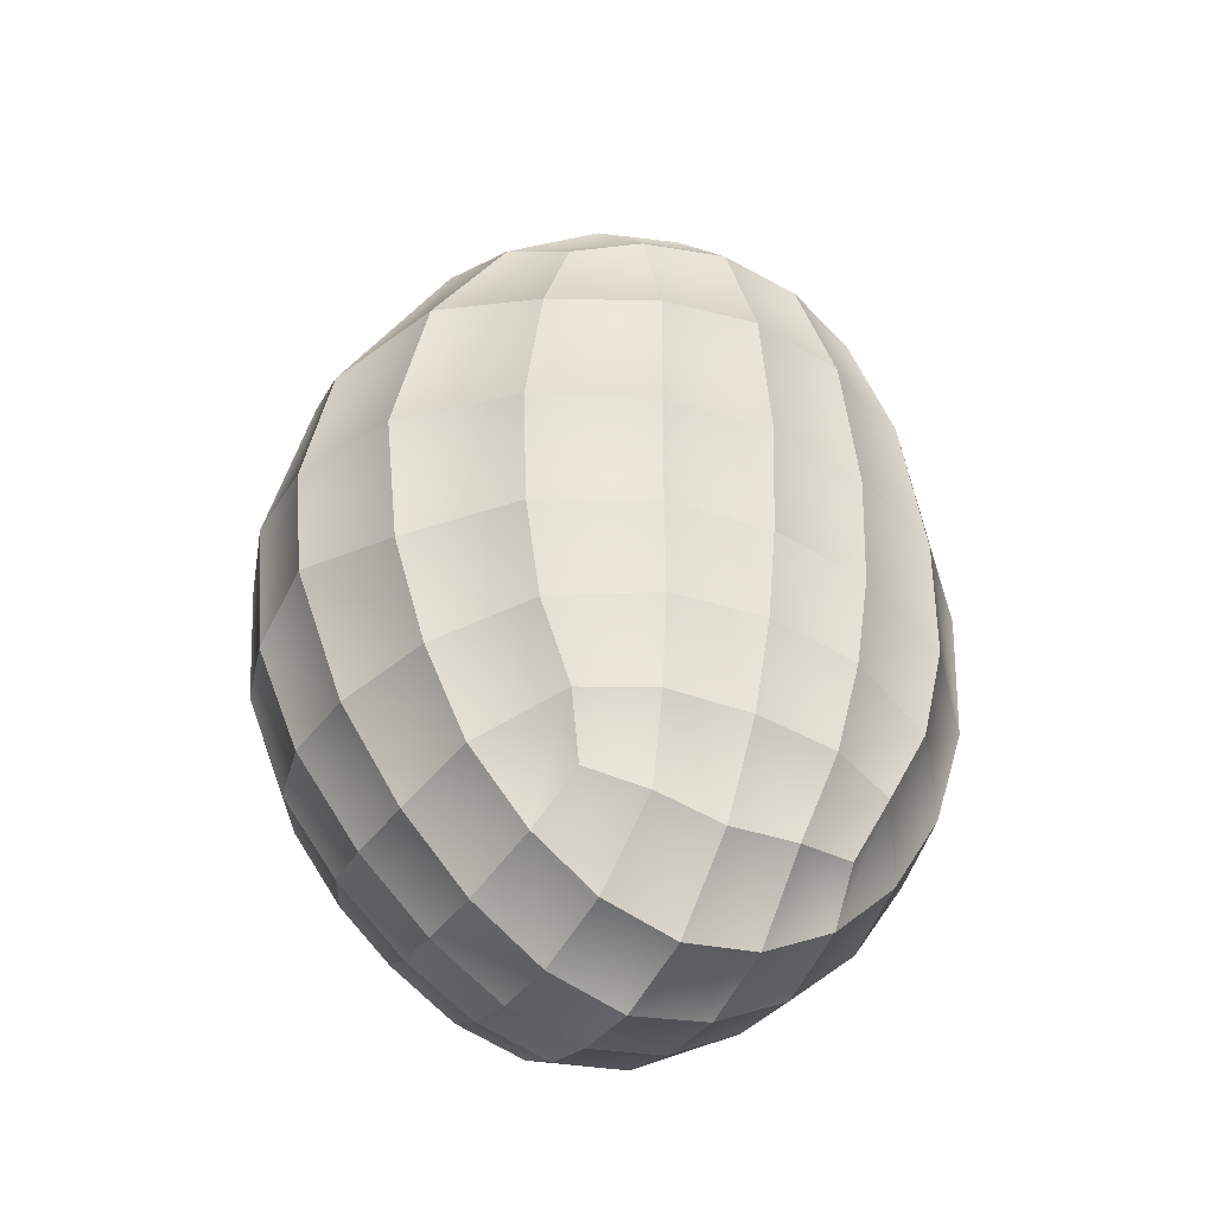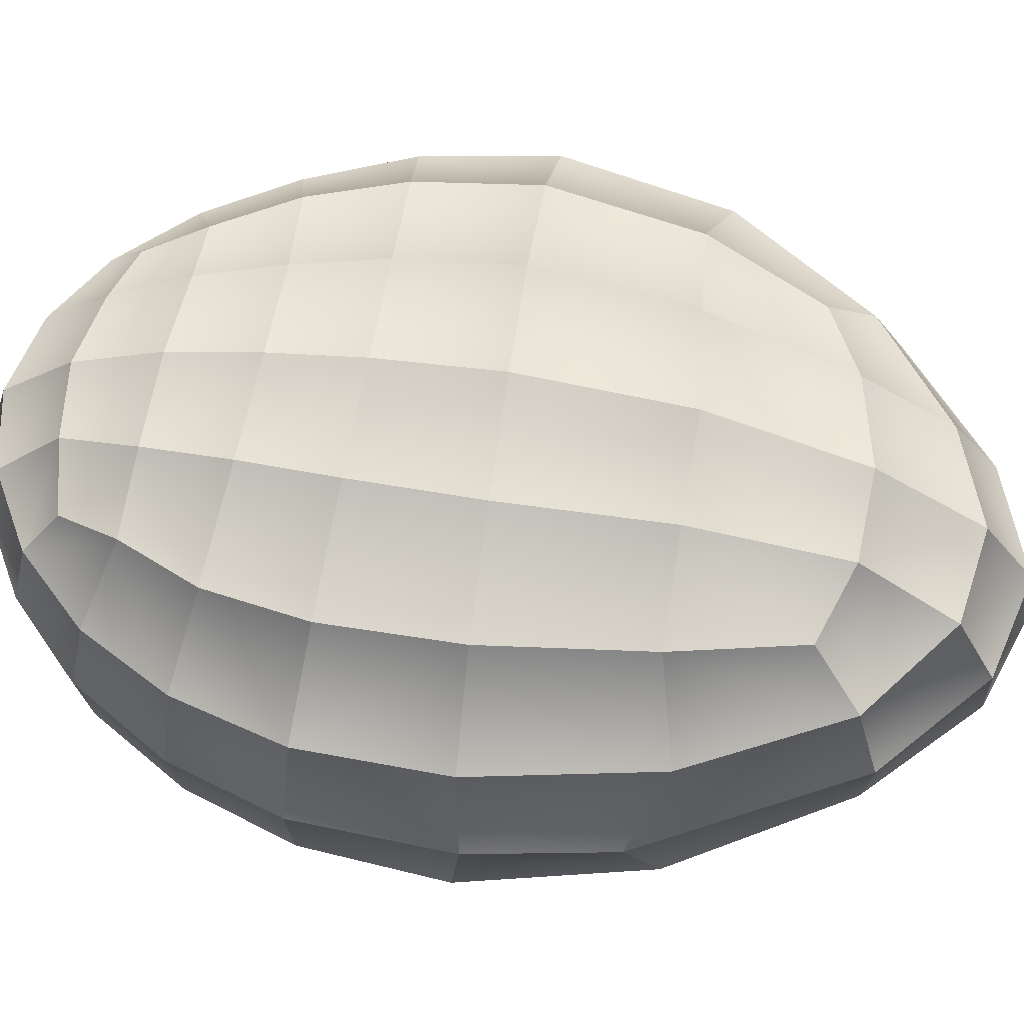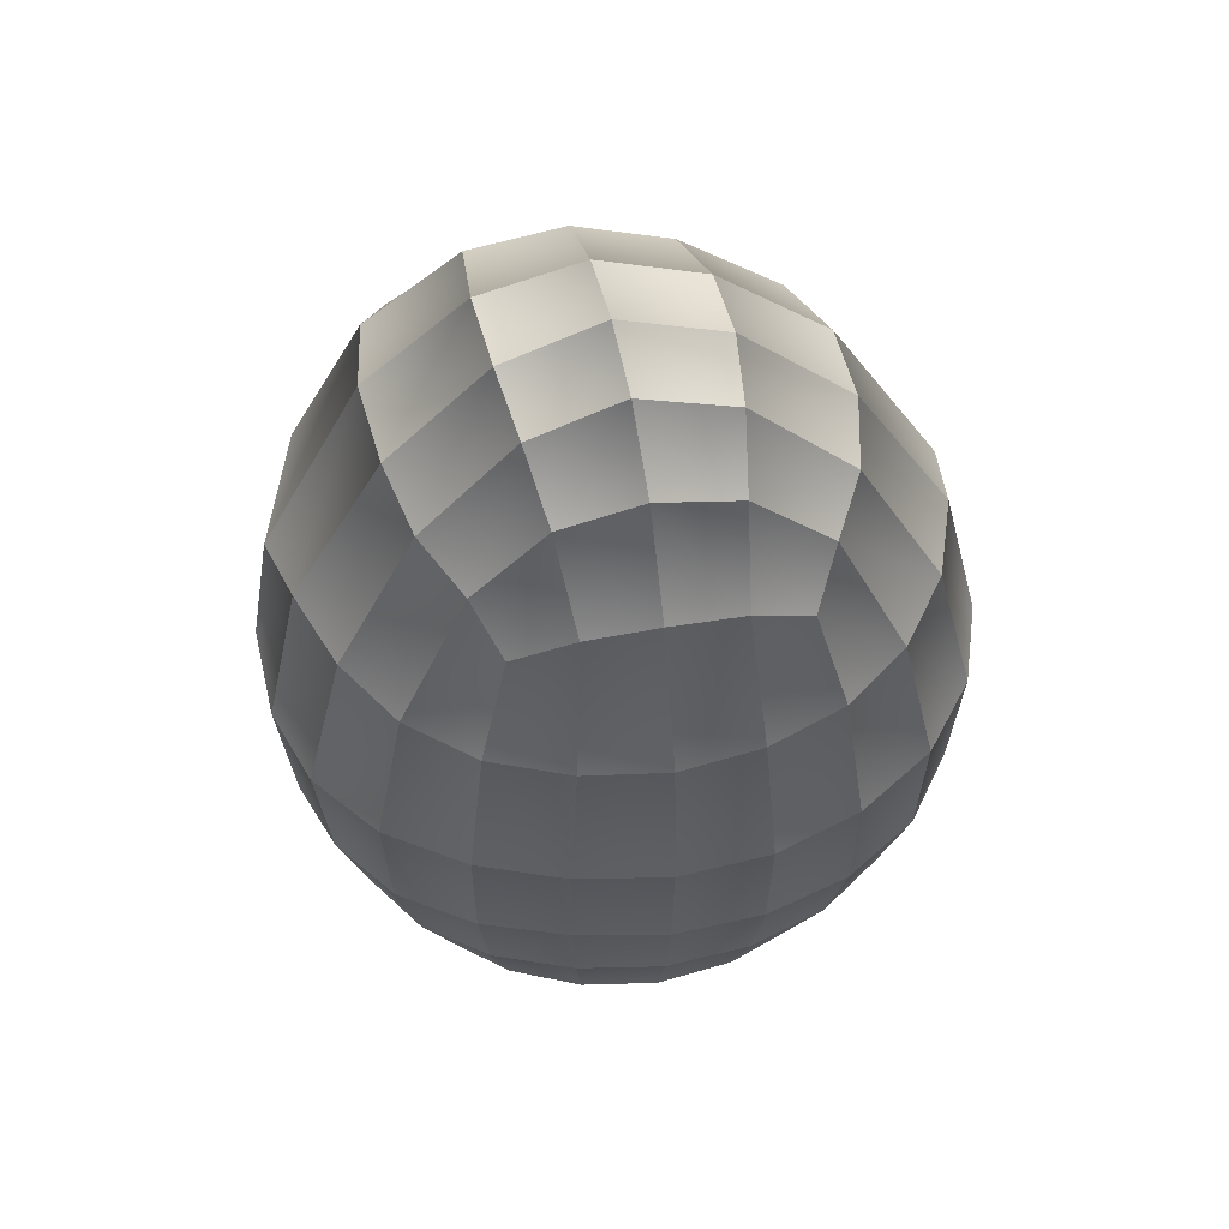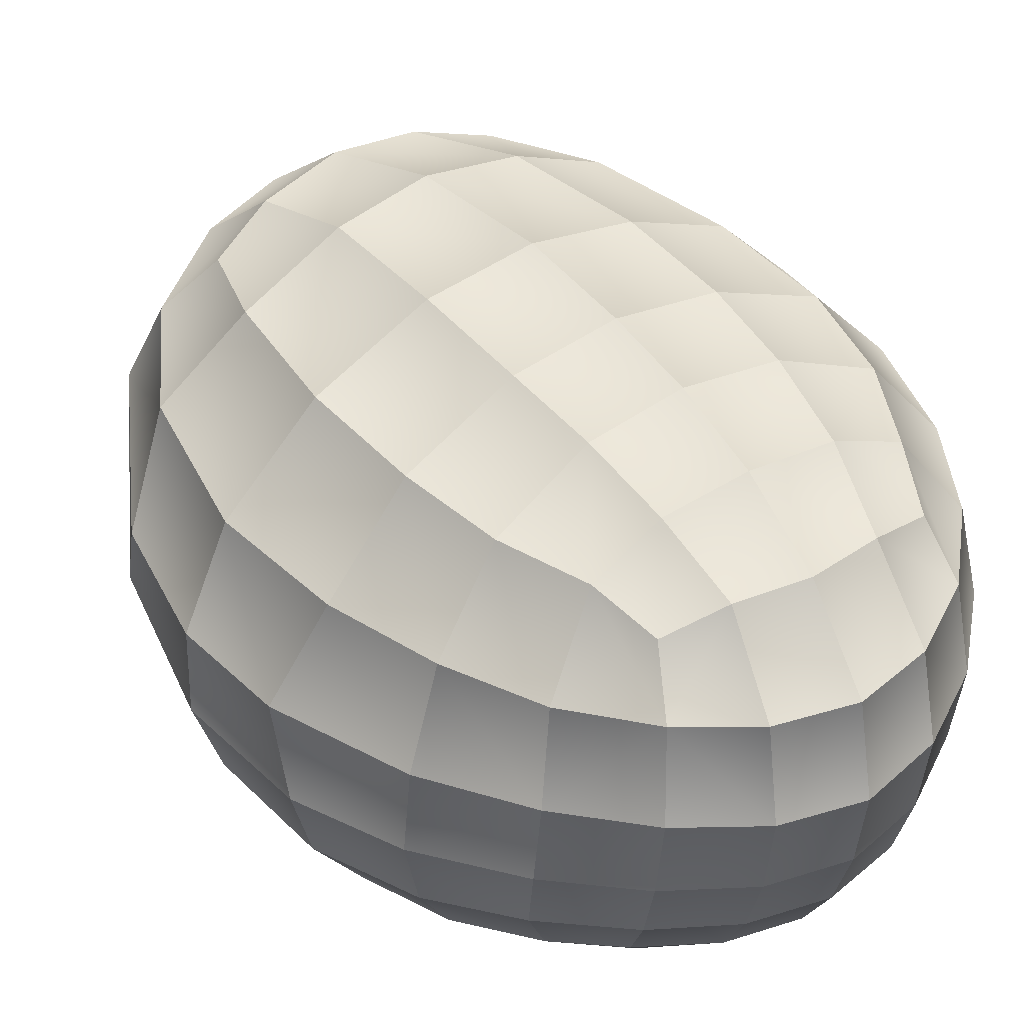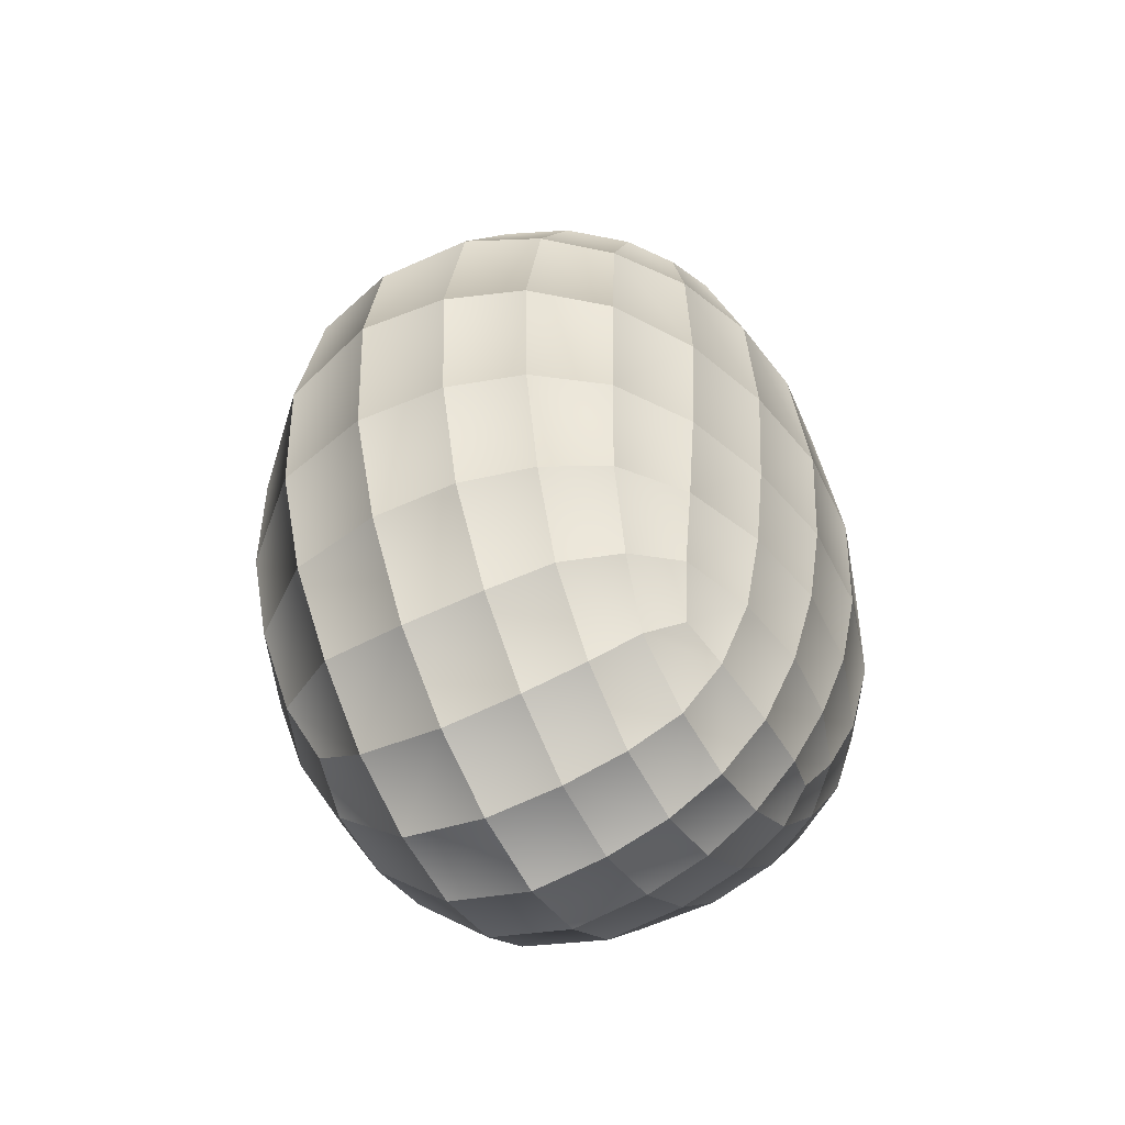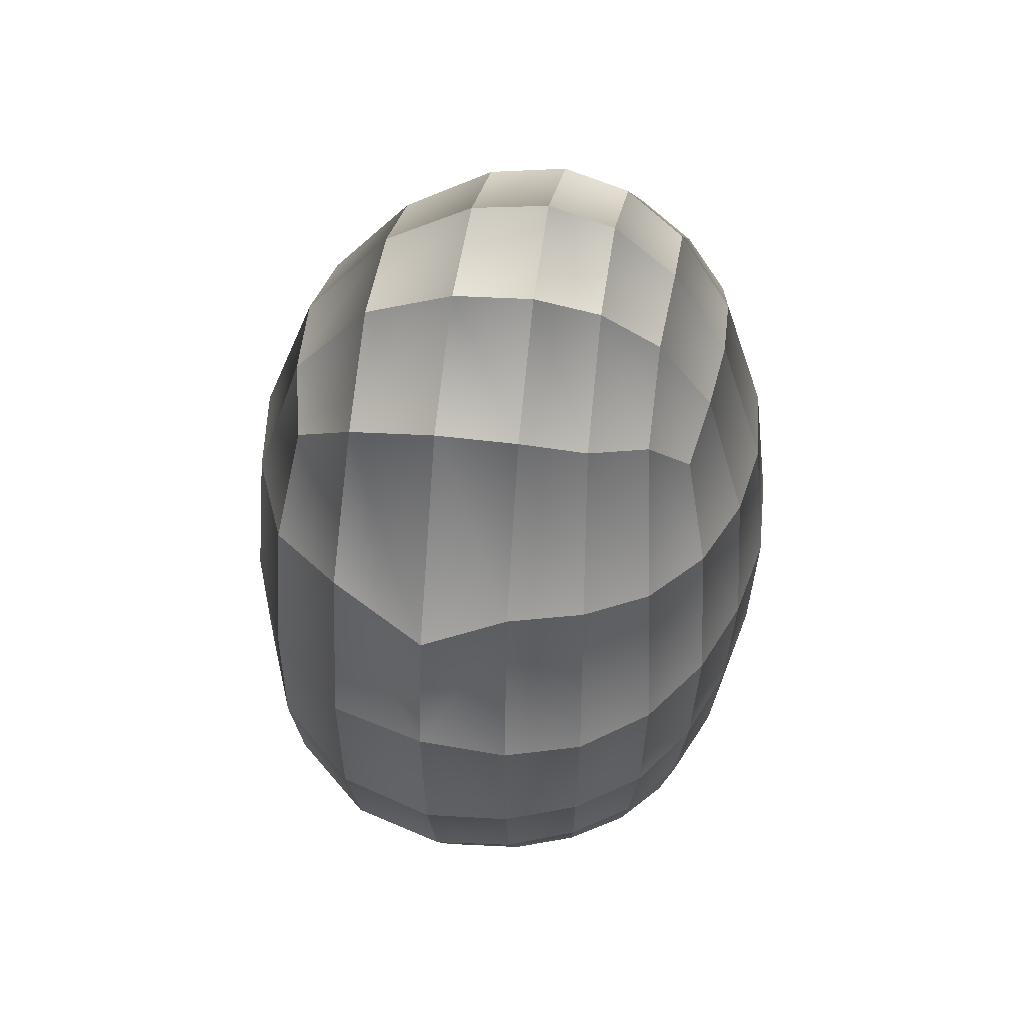
<metadata>
{"format":"obj","ext":"obj","renderer":"f3d","projection":"perspective","resolution":1024,"background":"white","views":[{"elev":-40.2,"azim":-27.0,"up":"+Y"},{"elev":62.7,"azim":98.8,"up":"+Z"},{"elev":55.3,"azim":170.4,"up":"+Y"},{"elev":41.3,"azim":-36.3,"up":"+Z"},{"elev":-53.0,"azim":119.5,"up":"+Y"},{"elev":48.5,"azim":101.0,"up":"+Y"}]}
</metadata>
<code>
o PotatoC3
v 0.02959 -0.02461 0.01362
v 0.03176 -0.0256 0.003422
v 0.03087 -0.02496 -0.005387
v 0.01349 -0.01116 0.0283
v 0.002388 -0.02015 0.02845
v 0.01384 0.001607 0.0285
v 0.00243 -0.01074 0.03007
v 0.002475 0.001543 0.03093
v -0.008591 -0.01068 0.02889
v -0.009095 0.001383 0.02996
v 0.02505 0.001603 0.02325
v 0.03664 0.00232 0.003636
v 0.002516 0.01825 0.02896
v -0.007991 0.01722 0.02809
v 0.02284 0.01793 0.02248
v -0.0244 0.01813 -0.01943
v -0.0248 -0.02271 -0.01946
v -0.01248 -0.03473 -0.02063
v -0.01468 -0.03673 -0.01699
v -0.01557 -0.0295 -0.02243
v -0.02737 0.01866 0.0152
v -0.01464 0.02844 0.0207
v -0.02927 0.01937 -0.01274
v -0.03185 0.02007 -0.00461
v -0.01711 0.03391 -0.01745
v -0.02162 0.03747 -0.004135
v -0.02034 0.03599 -0.01144
v -0.00863 0.04164 -0.01735
v -0.02757 -0.01271 -0.02094
v -0.02805 0.001082 -0.02106
v -0.01961 -0.01255 -0.02633
v -0.0198 0.000898 -0.02655
v -0.0255 -0.02295 0.01395
v -0.01417 -0.0291 0.02134
v -0.01799 -0.02092 0.02246
v -0.03039 -0.02429 -0.00477
v -0.02864 -0.02376 -0.01277
v 0.02639 -0.01299 -0.02034
v -0.01801 -0.02228 -0.0246
v 0.01852 -0.01286 -0.02519
v -0.000309 -0.02226 -0.02836
v -0.000474 -0.01251 -0.02983
v -0.009413 -0.02216 -0.02762
v -0.0141 -0.03946 0.01311
v -0.02059 -0.03209 0.01329
v -0.01582 -0.041 -0.004652
v -0.01548 -0.03932 -0.01159
v 0.01993 -0.03164 -0.01783
v 0.01502 -0.0378 -0.01678
v 0.0154 -0.03039 -0.02197
v -0.000104 -0.03795 -0.02212
v -0.007547 -0.04115 -0.01714
v -0.007538 -0.03643 -0.0217
v -0.01886 0.01652 0.02366
v 0.02369 0.01791 -0.01963
v -0.01767 0.01751 -0.0245
v 0.01676 0.01734 -0.0247
v -0.009314 0.01753 -0.02775
v -0.0331 0.01597 0.004572
v 0.02215 0.03575 0.01347
v -0.01863 0.03327 0.01381
v 0.01909 0.03077 0.02018
v 0.01163 0.03359 0.02209
v -0.006911 0.03206 0.02222
v 0.02221 0.03762 -0.004751
v 0.01638 0.03338 -0.01777
v 0.0137 0.02903 -0.02206
v -0.008053 0.03268 -0.02321
v -0.01444 0.02942 -0.02201
v -0.02124 0.03666 0.004618
v 0.01207 0.04369 0.01375
v -0.007887 0.0417 0.01378
v 0.01158 0.04831 -0.00428
v 0.01024 0.04606 -0.01121
v -0.009882 0.04814 -0.003844
v -0.009429 0.04648 -0.01095
v 0.008664 0.04108 -0.01745
v 0.000141 0.04369 -0.01768
v -0.02933 -0.01219 0.01472
v -0.03106 0.00142 0.01535
v -0.02028 -0.01116 0.02385
v -0.02117 0.001285 0.02476
v -0.03276 -0.01272 -0.01349
v -0.03365 0.001188 -0.01363
v 0.02697 0.000744 -0.02091
v 0.01865 0.000587 -0.02593
v -0.000559 0.000581 -0.03052
v -0.01031 -0.01241 -0.02923
v -0.01053 0.0007 -0.02969
v -0.02951 -0.02429 0.004132
v 0.033 -0.01316 0.01408
v 0.02286 -0.02237 0.02234
v 0.02497 -0.012 0.0232
v -0.006708 -0.02883 0.0246
v -0.007611 -0.01999 0.02721
v 0.03469 -0.01354 -0.005775
v 0.03172 -0.0131 -0.01354
v 0.02816 -0.0241 -0.01286
v 0.02408 -0.0232 -0.019
v 0.01738 -0.02276 -0.02381
v 0.008854 -0.0225 -0.02692
v 0.009271 -0.01263 -0.02819
v -0.01562 -0.04166 0.003812
v 0.02429 -0.03378 0.01298
v 0.02476 -0.03481 -0.005249
v 0.02316 -0.03304 -0.01203
v 0.01633 -0.04025 -0.0117
v 0.01263 -0.03567 -0.02036
v 0.007653 -0.03728 -0.02142
v 0.03014 0.0201 0.01411
v 0.01294 0.01804 0.02712
v 0.03195 0.02023 -0.005403
v 0.02863 0.01919 -0.01317
v 0.008363 0.01735 -0.02777
v -0.000527 0.01722 -0.02882
v 0.02328 0.03828 0.003939
v 0.002629 0.03412 0.02295
v 0.02017 0.03548 -0.01179
v 0.007225 0.0323 -0.02321
v -0.000183 0.03354 -0.02377
v 0.01242 0.04804 0.004143
v -0.009473 0.04671 0.004433
v 0.002124 0.04537 0.01369
v 0.001135 0.05207 -0.003911
v 0.000619 0.04977 -0.01098
v -0.03491 -0.01053 0.00441
v 0.03358 0.001724 0.01425
v 0.03603 0.001323 -0.005917
v 0.03297 0.000934 -0.014
v 0.009399 0.00051 -0.02902
v 0.03568 -0.01384 0.00356
v 0.01259 -0.02086 0.02716
v 0.02549 -0.03554 0.003391
v 0.03421 0.01675 0.003649
v 0.001634 0.05086 0.004282
v -0.005726 -0.03707 0.0205
v 0.001649 -0.03869 0.0207
v 0.002099 -0.02946 0.02568
v 0.009355 -0.03806 0.02049
v 0.0113 -0.02986 0.02468
v 0.0161 -0.03685 0.01863
v 0.01888 -0.03054 0.02132
v 5.4e-05 -0.04316 -0.01718
v 0.00772 -0.04199 -0.01705
v 0.000151 -0.04637 -0.01142
v 0.000318 -0.04833 -0.004691
v 0.008486 -0.045 -0.0115
v 0.009039 -0.0467 -0.00481
v 0.01728 -0.04199 -0.005034
v 0.000557 -0.04912 0.003391
v 0.00952 -0.04733 0.003303
v 0.01784 -0.04275 0.003342
v -0.007063 -0.04423 0.01283
v 0.001107 -0.04643 0.01262
v 0.009434 -0.04506 0.01263
v 0.01735 -0.04072 0.01281
v -0.008231 -0.03022 -0.02507
v -0.000107 -0.03083 -0.02586
v 0.00802 -0.03081 -0.02476
v -0.01208 -0.03537 0.01878
v -0.00795 -0.04415 -0.01145
v -0.008004 -0.0461 -0.004656
v -0.007884 -0.04684 0.003609
v -0.03594 0.001601 0.004365
v -0.03627 0.00155 -0.00509
v -0.03497 -0.01315 -0.005086
v -0.01991 -0.03092 -0.01804
v -0.02281 -0.03228 -0.01187
v -0.02341 -0.03374 -0.00465
v -0.02285 -0.03407 0.00396
f 1 91 131 2
f 91 1 92 93
f 1 104 142 92
f 104 1 2 133
f 2 131 96 3
f 133 2 3 105
f 3 98 106 105
f 98 3 96 97
f 4 6 11 93
f 6 4 7 8
f 4 132 5 7
f 132 4 93 92
f 7 5 95 9
f 5 138 94 95
f 138 5 132 140
f 6 8 13 111
f 11 6 111 15
f 8 7 9 10
f 8 10 14 13
f 10 9 81 82
f 9 95 35 81
f 10 82 54 14
f 11 127 91 93
f 127 11 15 110
f 12 134 112 128
f 12 128 96 131
f 12 131 91 127
f 12 127 110 134
f 111 13 117 63
f 13 14 64 117
f 14 54 22 64
f 15 62 60 110
f 62 15 111 63
f 16 23 84 30
f 23 16 25 27
f 16 56 69 25
f 56 16 30 32
f 17 167 20 39
f 167 17 37 168
f 17 29 83 37
f 29 17 39 31
f 18 20 167 19
f 20 18 53 157
f 18 19 52 53
f 19 47 161 52
f 47 19 167 168
f 39 20 157 43
f 21 59 70 61
f 59 21 80 164
f 80 21 54 82
f 54 21 61 22
f 64 22 61 72
f 23 24 165 84
f 24 23 27 26
f 24 59 164 165
f 59 24 26 70
f 27 25 28 76
f 25 69 68 28
f 26 27 76 75
f 70 26 75 122
f 76 28 78 125
f 78 28 68 120
f 29 30 84 83
f 30 29 31 32
f 31 39 43 88
f 32 31 88 89
f 32 89 58 56
f 33 79 81 35
f 79 33 90 126
f 33 45 170 90
f 45 33 35 34
f 34 35 95 94
f 34 160 44 45
f 160 34 94 136
f 36 90 170 169
f 90 36 166 126
f 36 37 83 166
f 37 36 169 168
f 38 99 98 97
f 99 38 40 100
f 38 85 86 40
f 85 38 97 129
f 100 40 102 101
f 40 86 130 102
f 41 158 159 101
f 158 41 43 157
f 41 42 88 43
f 42 41 101 102
f 42 87 89 88
f 87 42 102 130
f 44 160 136 153
f 44 153 163 103
f 44 103 170 45
f 46 47 168 169
f 47 46 162 161
f 46 103 163 162
f 103 46 169 170
f 48 106 98 99
f 106 48 49 107
f 48 99 100 50
f 48 50 108 49
f 49 108 109 144
f 107 49 144 147
f 108 50 159 109
f 50 100 101 159
f 51 109 159 158
f 109 51 143 144
f 143 51 53 52
f 53 51 158 157
f 52 161 145 143
f 55 57 86 85
f 57 55 66 67
f 55 113 118 66
f 113 55 85 129
f 56 58 68 69
f 57 114 130 86
f 114 57 67 119
f 58 115 120 68
f 115 58 89 87
f 60 116 134 110
f 116 60 71 121
f 60 62 63 71
f 61 70 122 72
f 63 117 123 71
f 117 64 72 123
f 65 118 113 112
f 118 65 73 74
f 65 116 121 73
f 116 65 112 134
f 66 118 74 77
f 67 66 77 119
f 71 123 135 121
f 72 122 135 123
f 74 73 124 125
f 73 121 135 124
f 77 74 125 78
f 75 76 125 124
f 122 75 124 135
f 77 78 120 119
f 79 80 82 81
f 80 79 126 164
f 83 84 165 166
f 87 130 114 115
f 92 142 140 132
f 94 138 137 136
f 96 128 129 97
f 142 104 156 141
f 156 104 133 152
f 105 106 107 149
f 133 105 149 152
f 149 107 147 148
f 112 113 129 128
f 115 114 119 120
f 164 126 166 165
f 136 137 154 153
f 137 139 155 154
f 139 137 138 140
f 139 141 156 155
f 141 139 140 142
f 143 145 147 144
f 145 146 148 147
f 146 145 161 162
f 146 150 151 148
f 150 146 162 163
f 148 151 152 149
f 151 150 154 155
f 150 163 153 154
f 152 151 155 156

</code>
